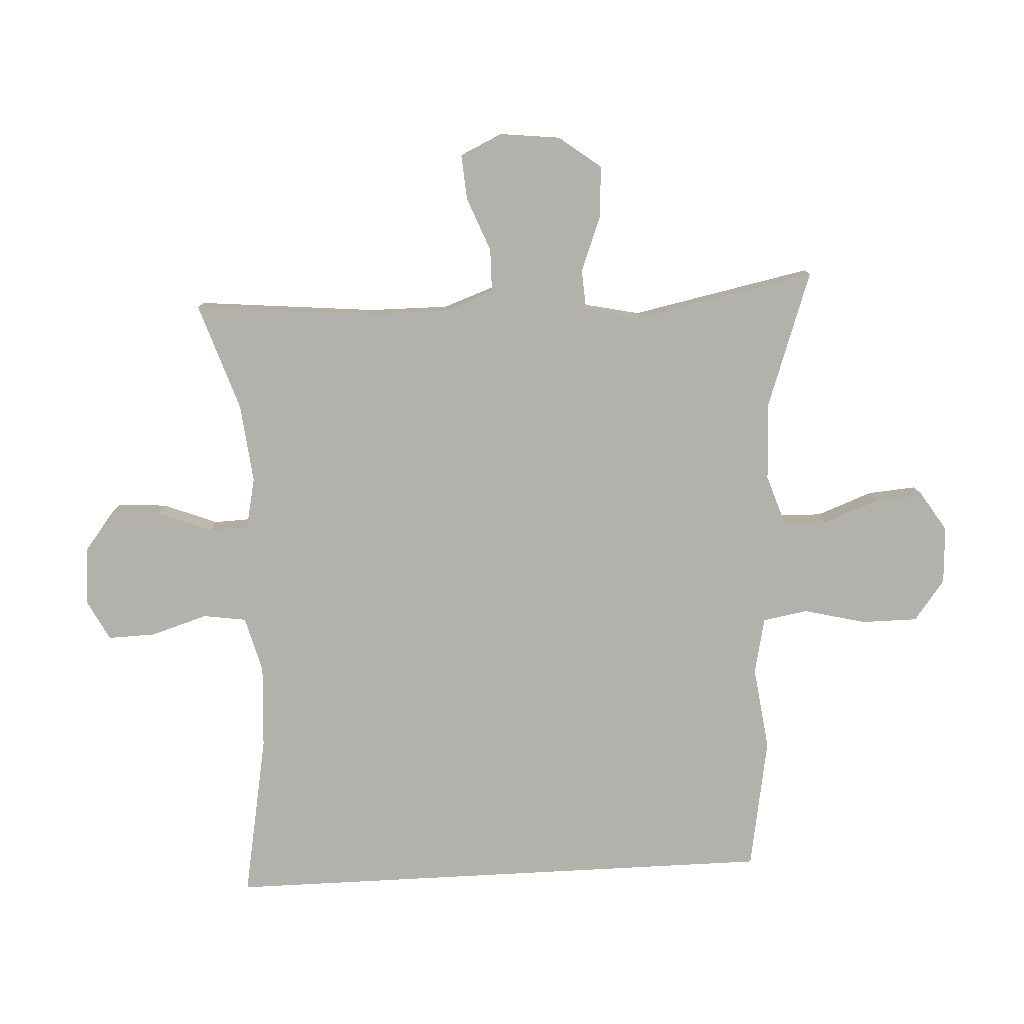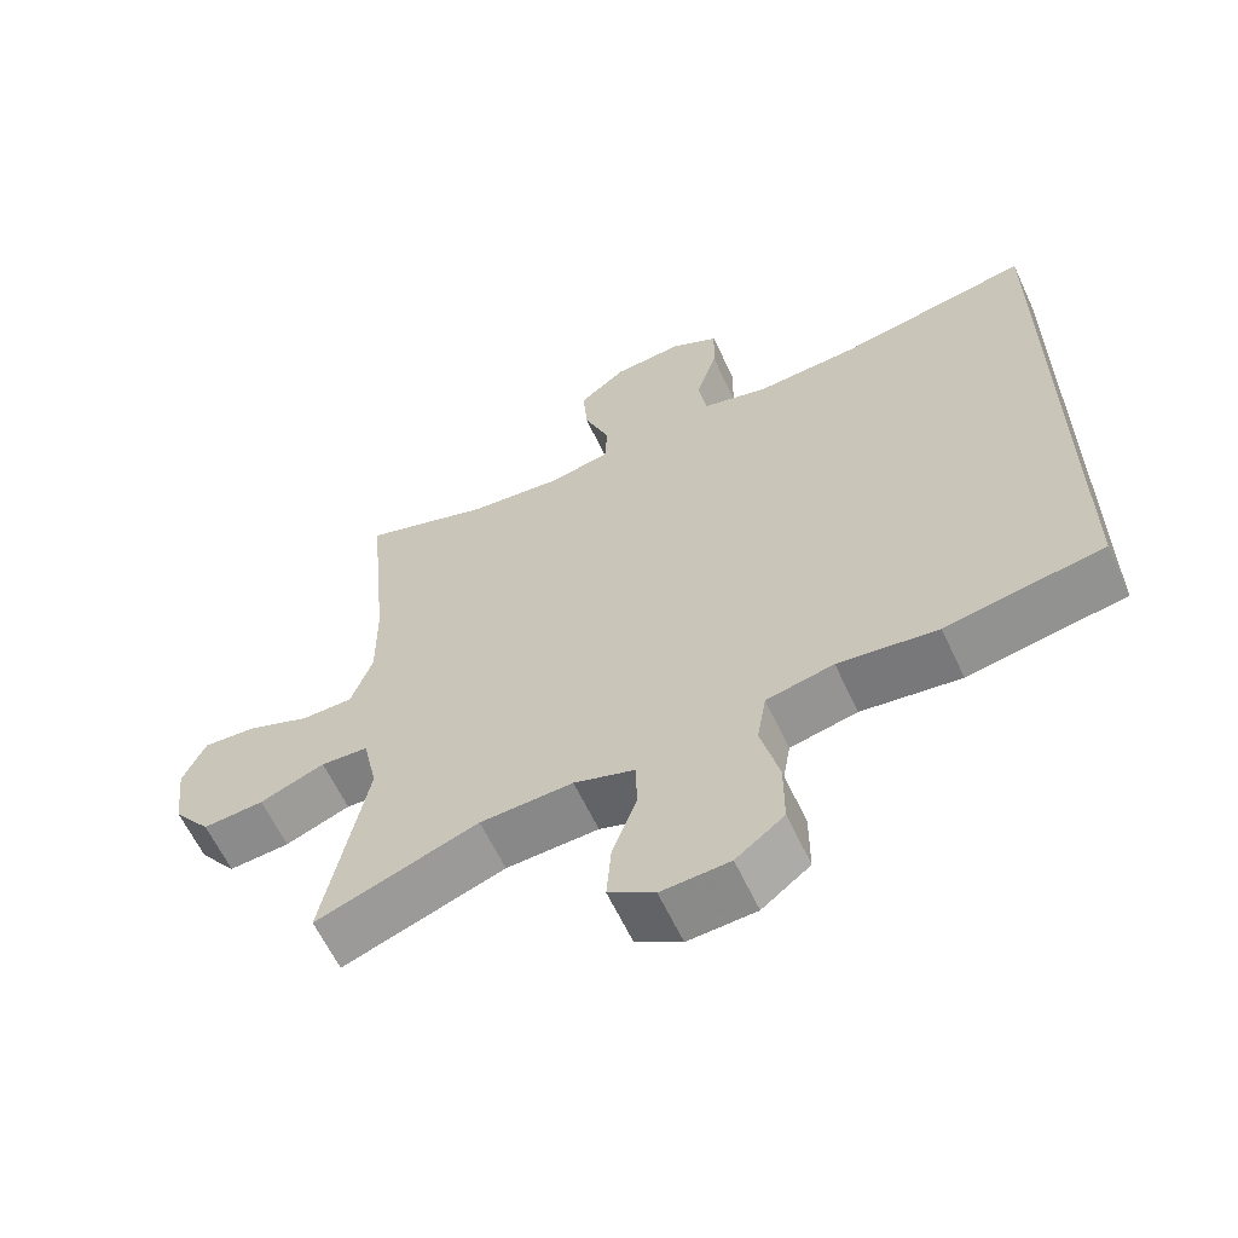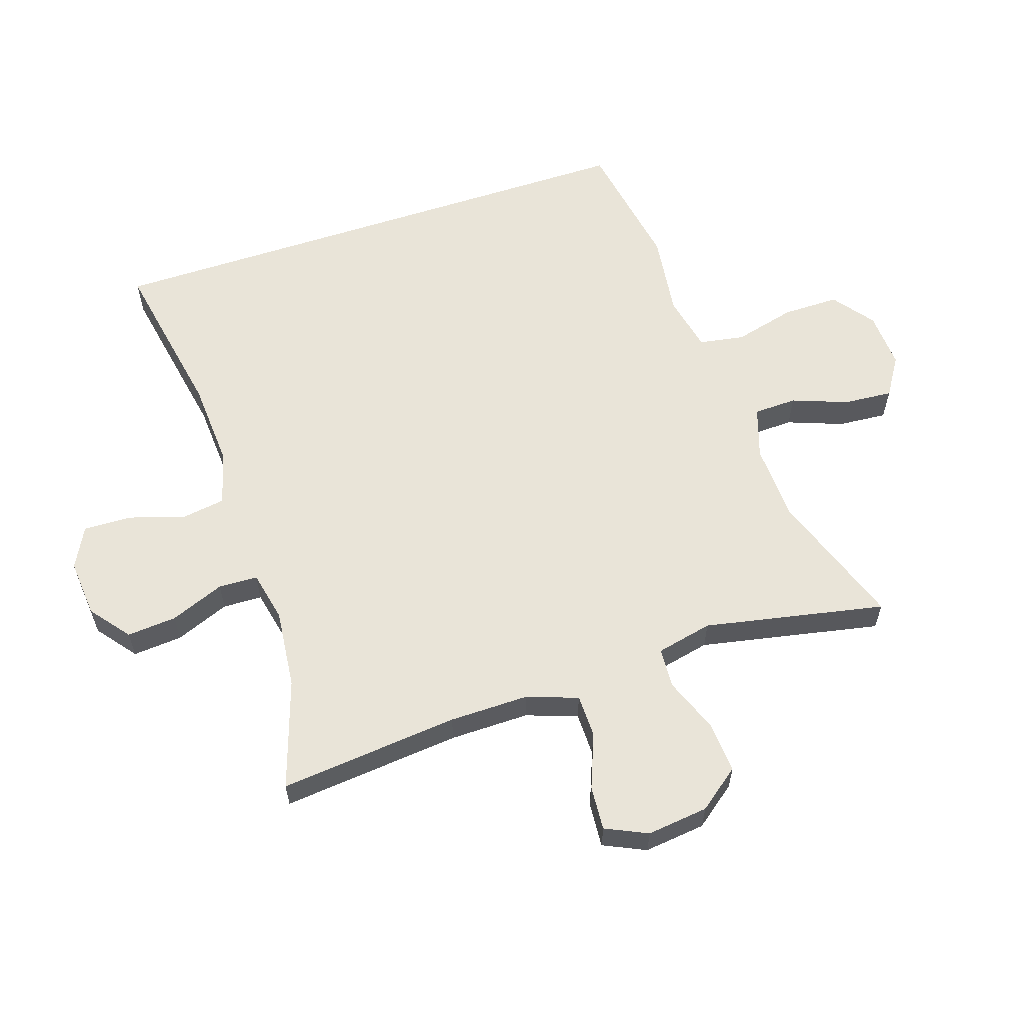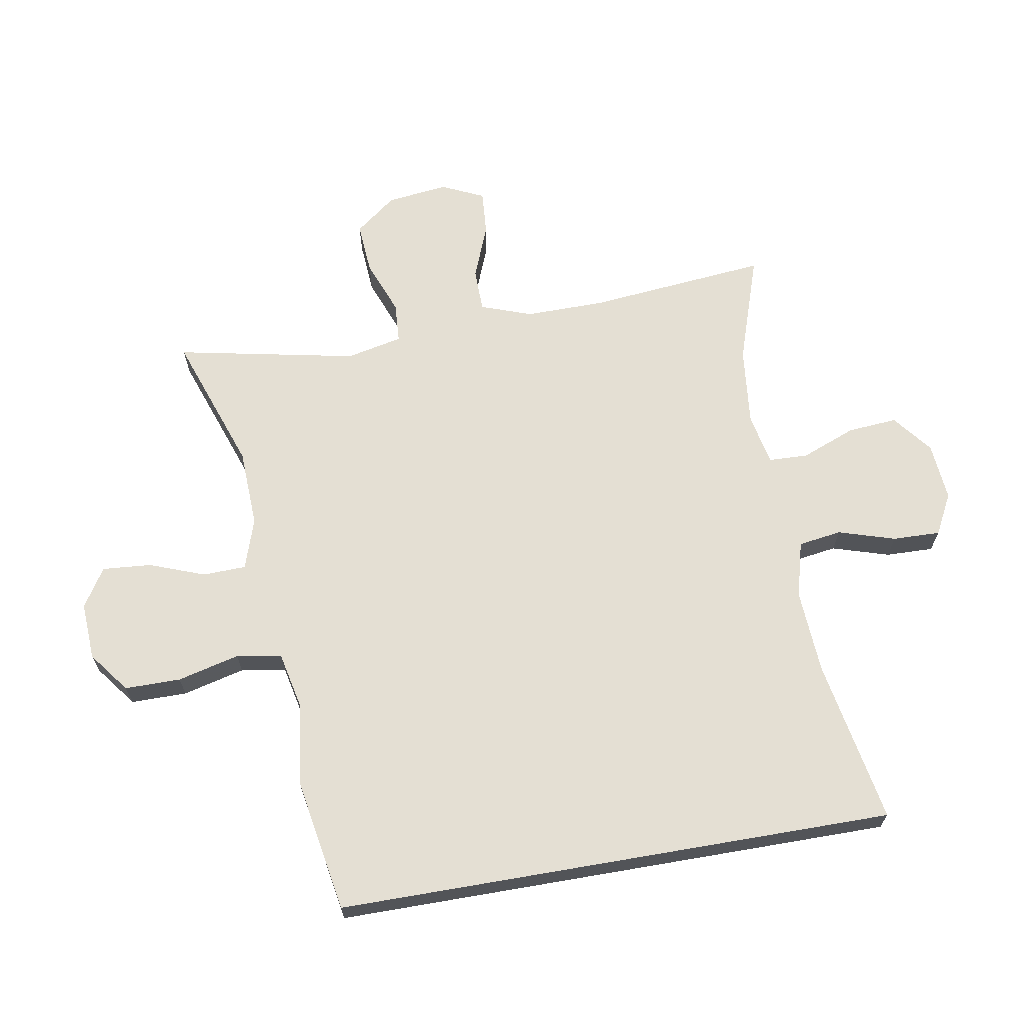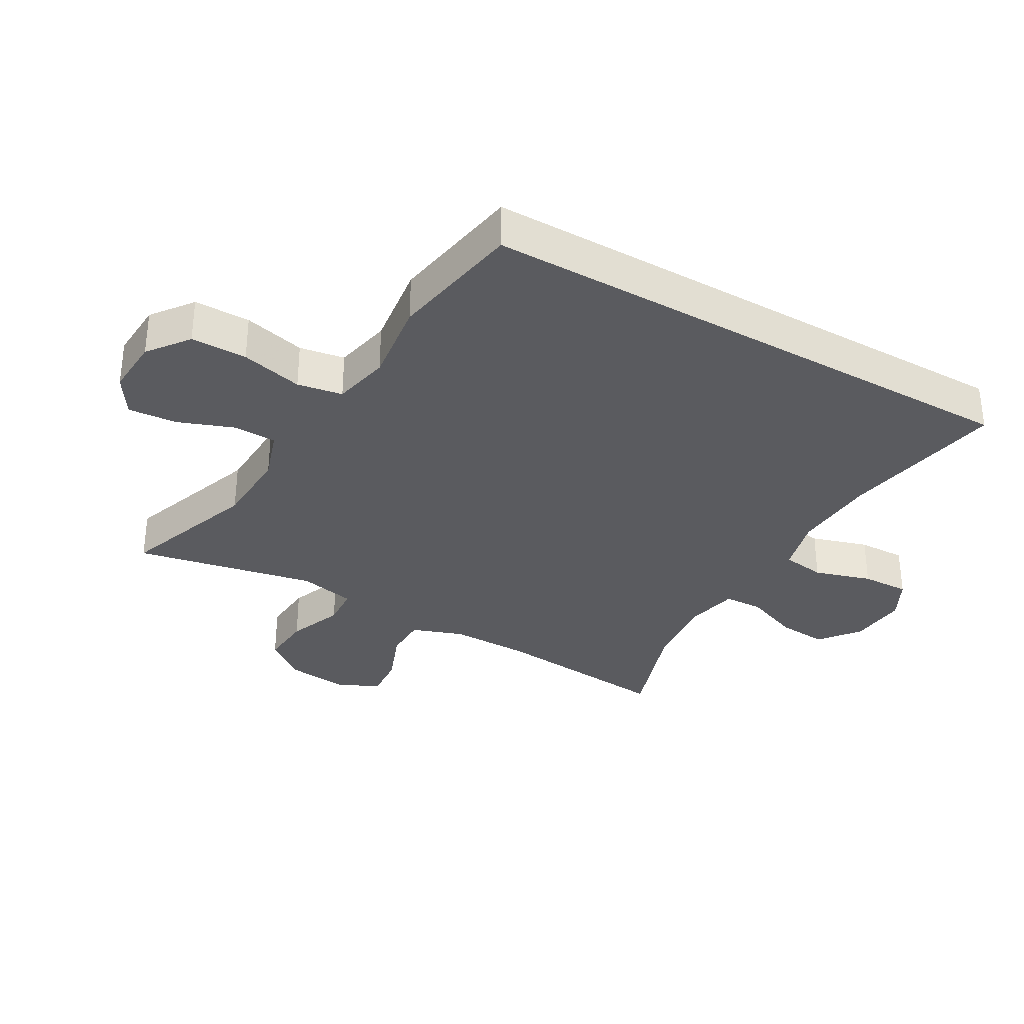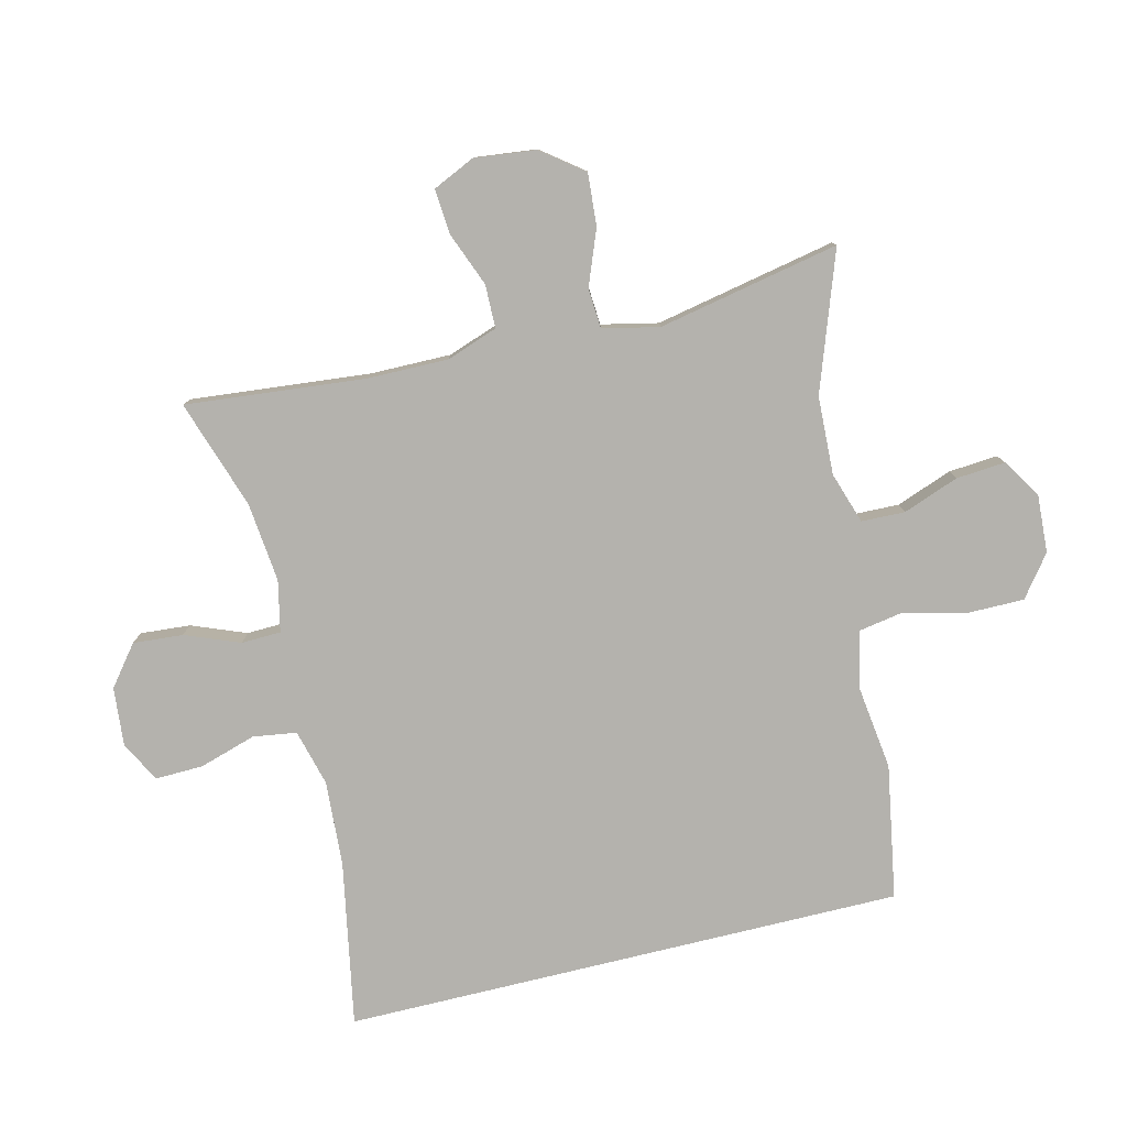
<metadata>
{"format":"obj","ext":"obj","renderer":"f3d","projection":"perspective","resolution":1024,"background":"white","views":[{"elev":-79.1,"azim":93.1,"up":"+Y"},{"elev":-61.7,"azim":-155.0,"up":"+Z"},{"elev":60.0,"azim":71.7,"up":"+Y"},{"elev":66.7,"azim":-99.8,"up":"+Y"},{"elev":-33.4,"azim":-119.8,"up":"+Y"},{"elev":-79.5,"azim":103.7,"up":"+Y"}]}
</metadata>
<code>
v -0.5 0.07 0.496
v -0.246 0.07 0.449
v -0.115 0.07 0.441
v -0.028 0.07 0.464
v -0.018 0.07 0.531
v -0.045 0.07 0.619
v -0.047 0.07 0.693
v 0.016 0.07 0.726
v 0.106 0.07 0.718
v 0.167 0.07 0.67
v 0.161 0.07 0.593
v 0.128 0.07 0.509
v 0.13 0.07 0.448
v 0.209 0.07 0.431
v 0.332 0.07 0.444
v 0.5 0.07 0.5
v 0.473 0.07 0.221
v 0.472 0.07 0.098
v 0.5 0.07 0.019
v 0.567 0.07 0.018
v 0.651 0.07 0.051
v 0.72 0.07 0.056
v 0.75 0.07 -0.009
v 0.739 0.07 -0.104
v 0.69 0.07 -0.168
v 0.61 0.07 -0.162
v 0.525 0.07 -0.129
v 0.463 0.07 -0.133
v 0.444 0.07 -0.22
v 0.5 0.07 -0.5
v 0.288 0.07 -0.425
v 0.167 0.07 -0.42
v 0.088 0.07 -0.446
v 0.086 0.07 -0.513
v 0.118 0.07 -0.599
v 0.124 0.07 -0.675
v 0.064 0.07 -0.713
v -0.025 0.07 -0.708
v -0.088 0.07 -0.66
v -0.088 0.07 -0.573
v -0.064 0.07 -0.477
v -0.076 0.07 -0.407
v -0.164 0.07 -0.388
v -0.294 0.07 -0.405
v -0.5 0.07 -0.369
v -0.5 0 0.496
v -0.246 0 0.449
v -0.115 0 0.441
v -0.028 0 0.464
v -0.018 0 0.531
v -0.045 0 0.619
v -0.047 0 0.693
v 0.016 0 0.726
v 0.106 0 0.718
v 0.167 0 0.67
v 0.161 0 0.593
v 0.128 0 0.509
v 0.13 0 0.448
v 0.209 0 0.431
v 0.332 0 0.444
v 0.5 0 0.5
v 0.473 0 0.221
v 0.472 0 0.098
v 0.5 0 0.019
v 0.567 0 0.018
v 0.651 0 0.051
v 0.72 0 0.056
v 0.75 0 -0.009
v 0.739 0 -0.104
v 0.69 0 -0.168
v 0.61 0 -0.162
v 0.525 0 -0.129
v 0.463 0 -0.133
v 0.444 0 -0.22
v 0.5 0 -0.5
v 0.288 0 -0.425
v 0.167 0 -0.42
v 0.088 0 -0.446
v 0.086 0 -0.513
v 0.118 0 -0.599
v 0.124 0 -0.675
v 0.064 0 -0.713
v -0.025 0 -0.708
v -0.088 0 -0.66
v -0.088 0 -0.573
v -0.064 0 -0.477
v -0.076 0 -0.407
v -0.164 0 -0.388
v -0.294 0 -0.405
v -0.5 0 -0.369
f 43 44 45 1
f 42 43 1 2
f 38 39 40 41
f 36 37 38 41
f 34 35 36 41
f 33 34 41 42
f 32 33 42 2
f 29 30 31
f 28 29 31 32
f 24 25 26 27
f 24 27 28
f 23 24 28
f 20 21 22 23
f 19 20 23 28
f 18 19 28 32
f 15 16 17
f 14 15 17 18
f 13 14 18 32
f 9 10 11 12
f 9 12 13
f 5 6 7 8
f 4 5 8 9
f 32 2 3
f 32 3 4
f 4 9 13 32
f 46 90 89 88
f 47 46 88 87
f 86 85 84 83
f 86 83 82 81
f 86 81 80 79
f 87 86 79 78
f 47 87 78 77
f 76 75 74
f 77 76 74 73
f 72 71 70 69
f 73 72 69
f 73 69 68
f 68 67 66 65
f 73 68 65 64
f 77 73 64 63
f 62 61 60
f 63 62 60 59
f 77 63 59 58
f 57 56 55 54
f 58 57 54
f 53 52 51 50
f 54 53 50 49
f 48 47 77
f 49 48 77
f 77 58 54 49
f 1 46 47 2
f 2 47 48 3
f 3 48 49 4
f 4 49 50 5
f 5 50 51 6
f 6 51 52 7
f 7 52 53 8
f 8 53 54 9
f 9 54 55 10
f 10 55 56 11
f 11 56 57 12
f 12 57 58 13
f 13 58 59 14
f 14 59 60 15
f 15 60 61 16
f 16 61 62 17
f 17 62 63 18
f 18 63 64 19
f 19 64 65 20
f 20 65 66 21
f 21 66 67 22
f 22 67 68 23
f 23 68 69 24
f 24 69 70 25
f 25 70 71 26
f 26 71 72 27
f 27 72 73 28
f 28 73 74 29
f 29 74 75 30
f 30 75 76 31
f 31 76 77 32
f 32 77 78 33
f 33 78 79 34
f 34 79 80 35
f 35 80 81 36
f 36 81 82 37
f 37 82 83 38
f 38 83 84 39
f 39 84 85 40
f 40 85 86 41
f 41 86 87 42
f 42 87 88 43
f 43 88 89 44
f 44 89 90 45
f 45 90 46 1

</code>
